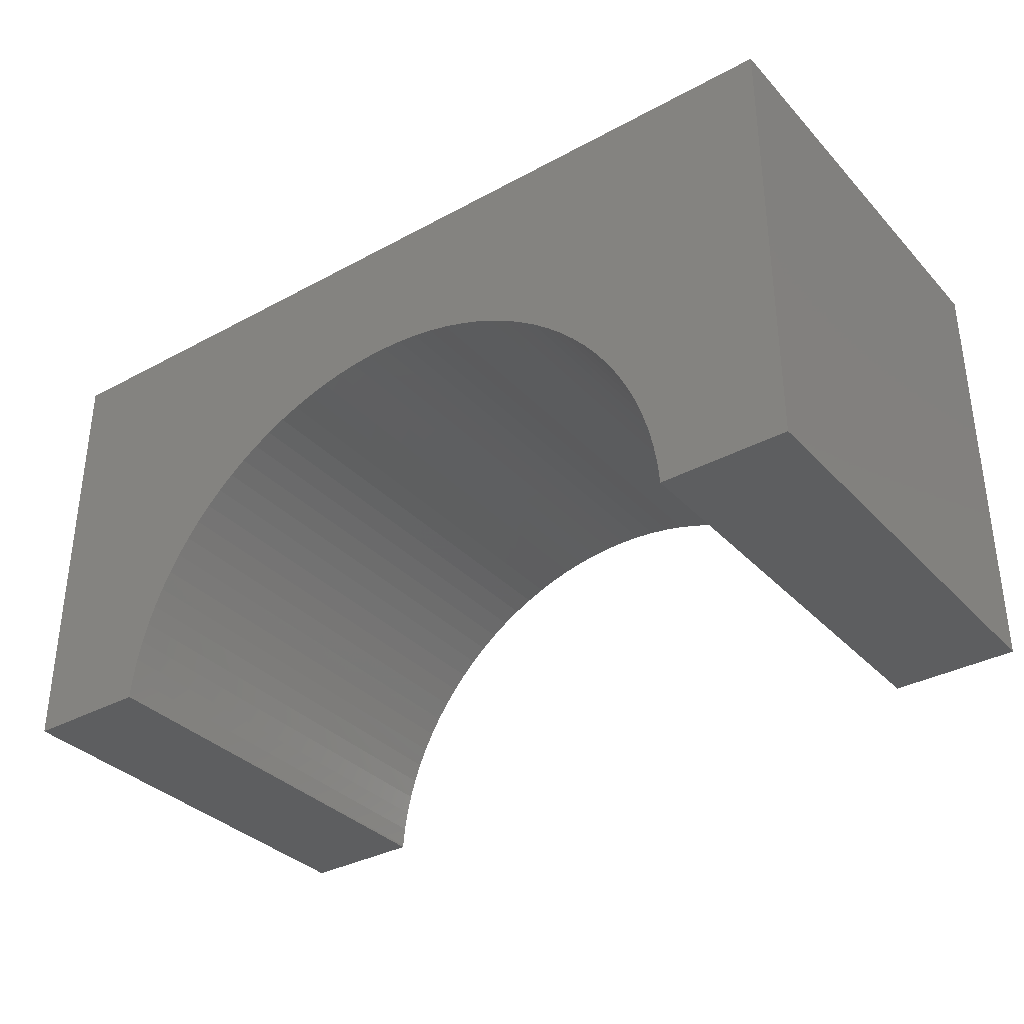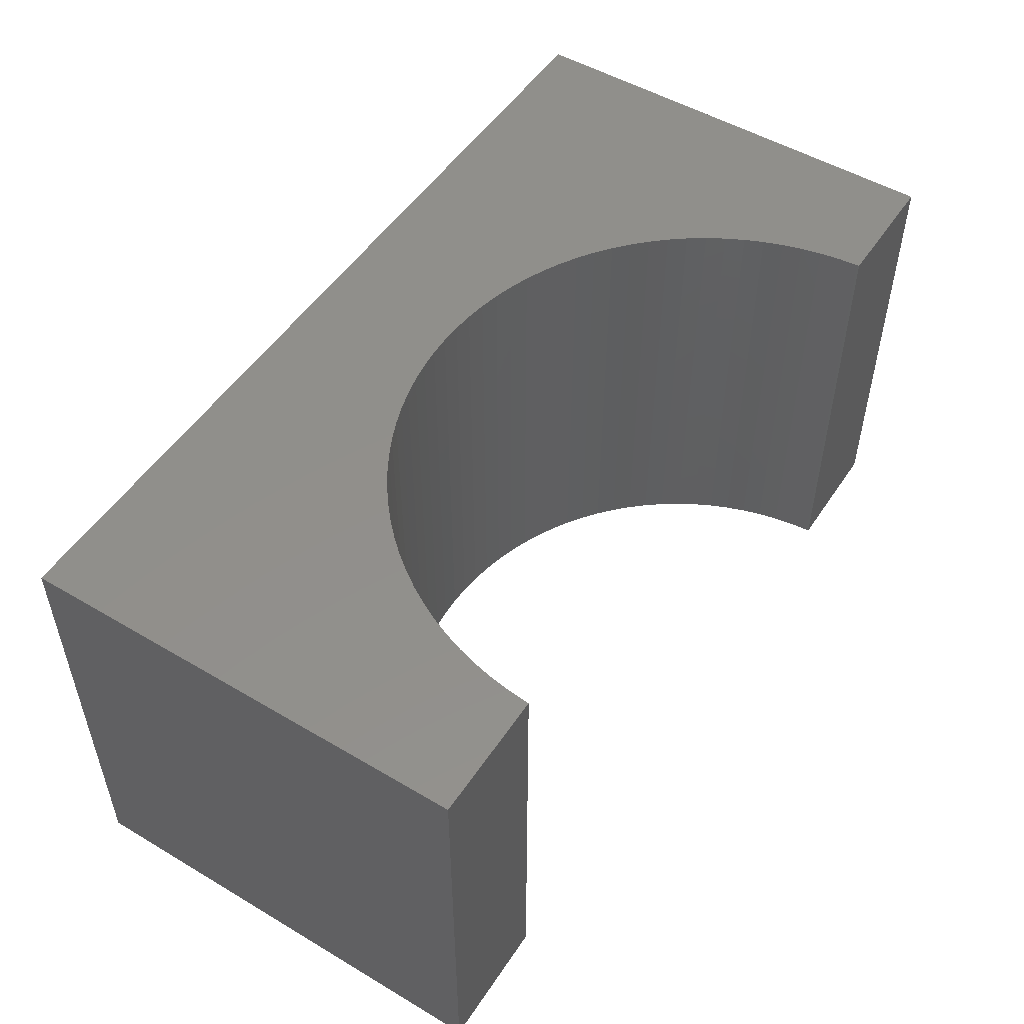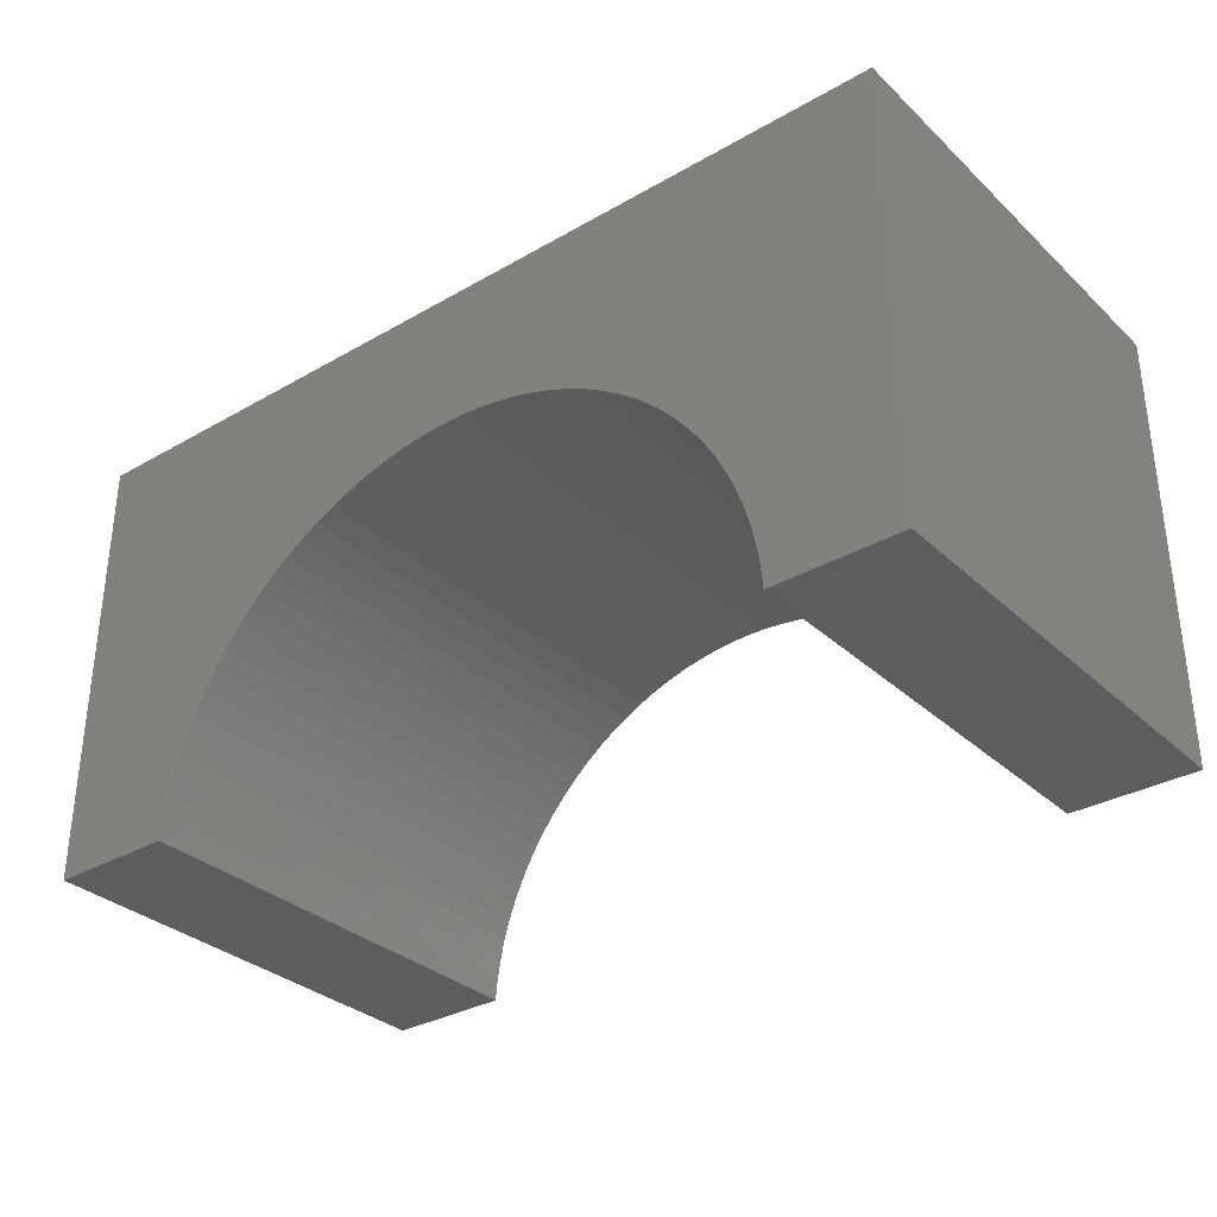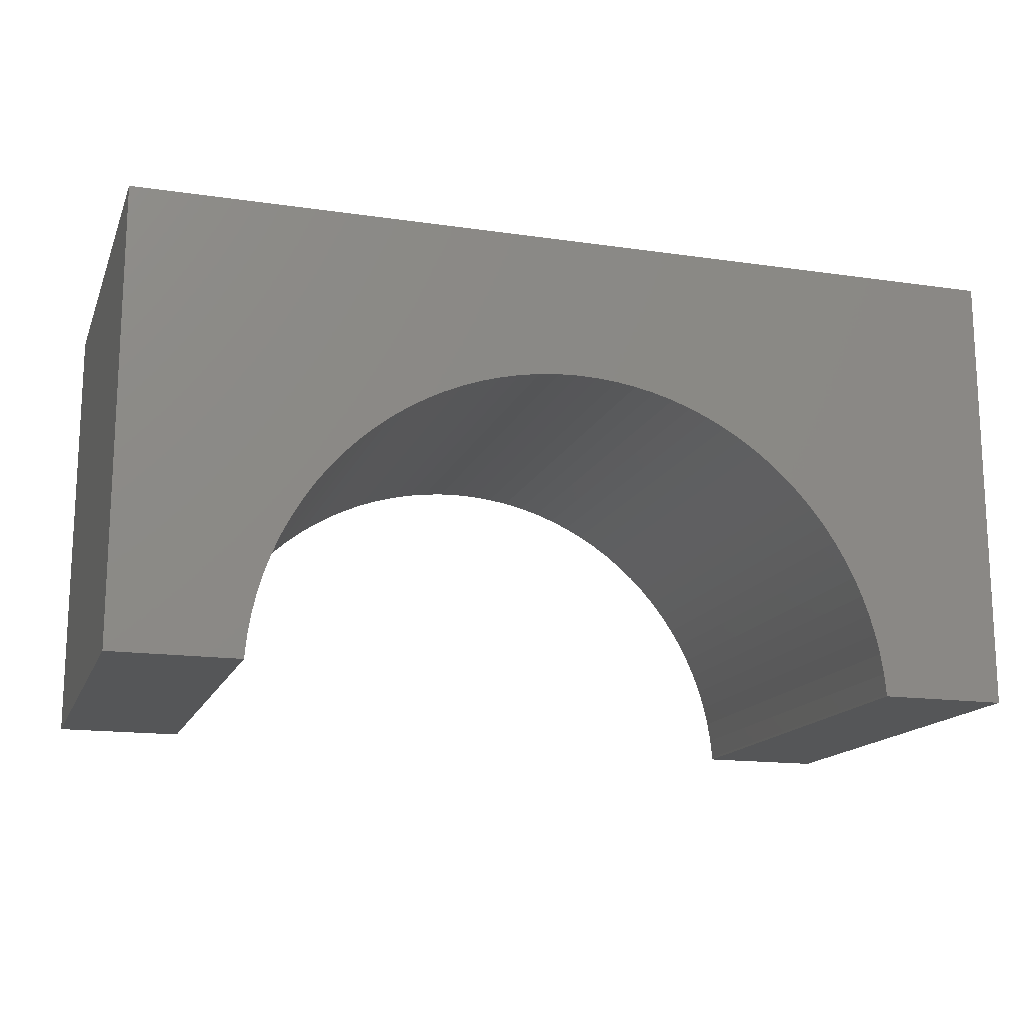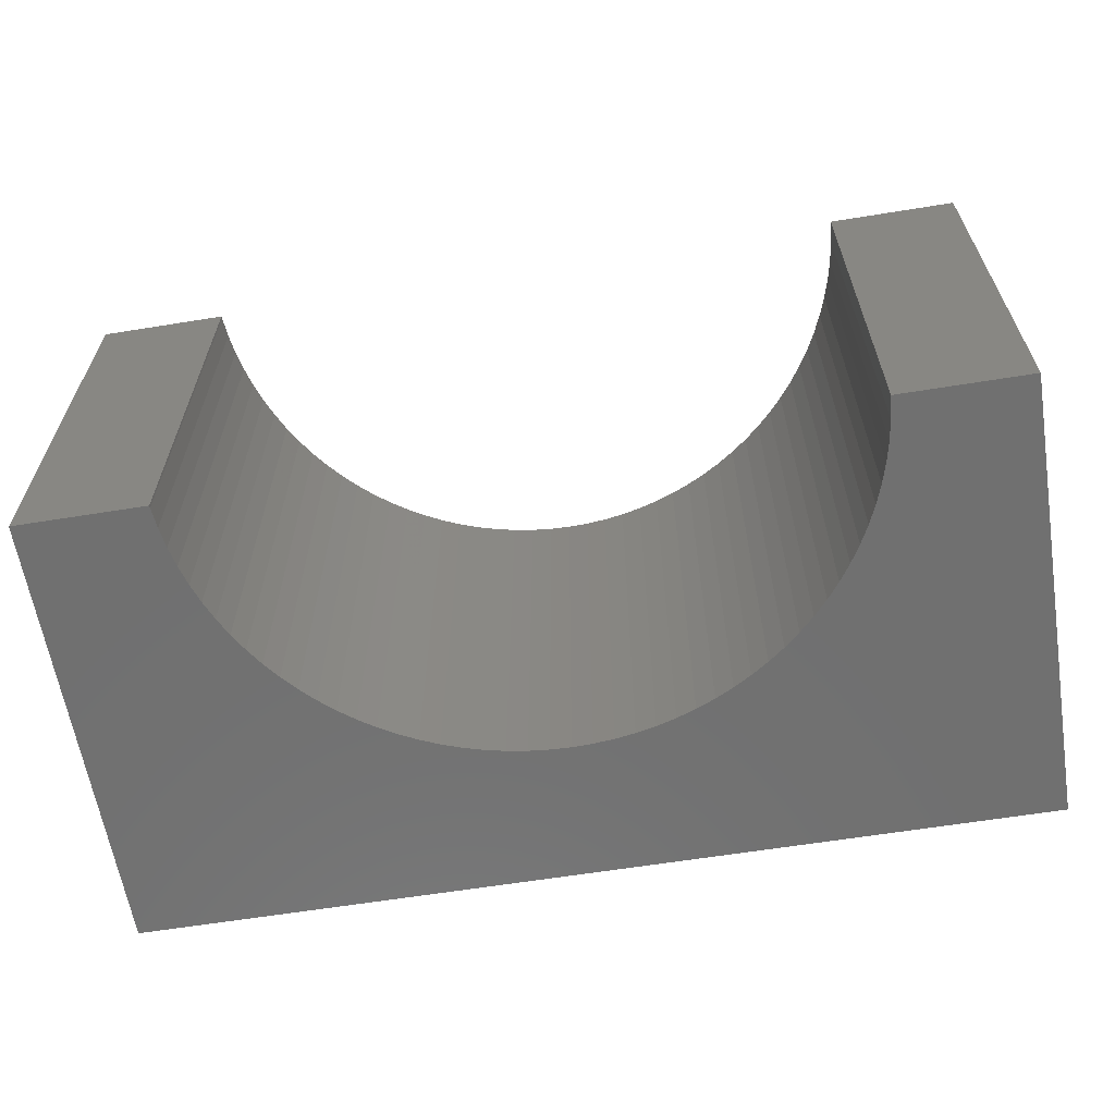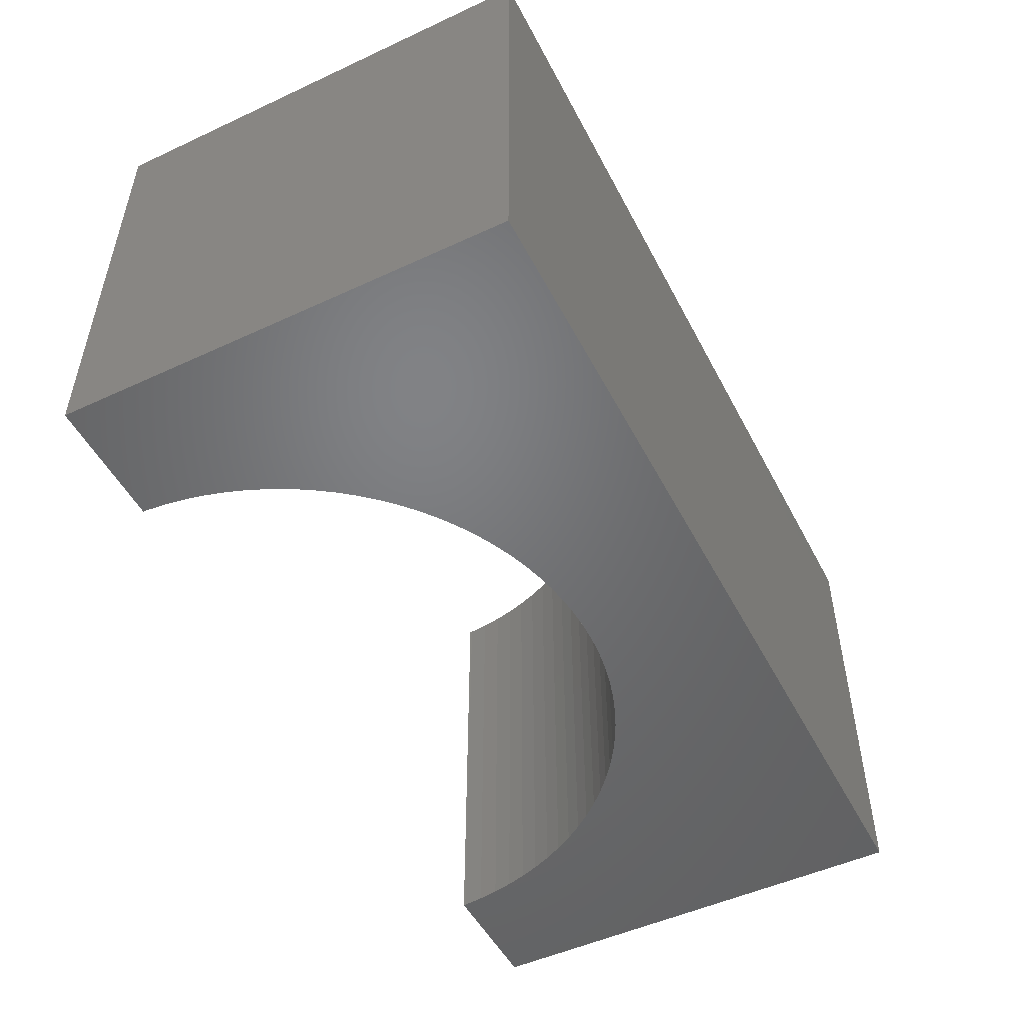
<metadata>
{"format":"stl","ext":"stl","renderer":"f3d","projection":"perspective","resolution":1024,"background":"white","views":[{"elev":-34.5,"azim":-143.9,"up":"+Z"},{"elev":51.4,"azim":122.7,"up":"+Y"},{"elev":-32.6,"azim":38.5,"up":"+Z"},{"elev":-15.6,"azim":162.9,"up":"+Z"},{"elev":-62.2,"azim":-170.7,"up":"+Y"},{"elev":-50.4,"azim":-63.1,"up":"+Y"}]}
</metadata>
<code>
# stl→obj: 110 verts, 216 faces
v 5 -2.5 2.5
v 5 2.5 -2.5
v 5 2.5 2.5
v 5 -2.5 -2.5
v -5 2.5 2.5
v -5 -2.5 2.5
v 3.594 -2.5 -2.5
v 3.594 2.5 -2.5
v -5 -2.5 -2.5
v -3.594 2.5 -2.5
v -3.594 -2.5 -2.5
v -5 2.5 -2.5
v 0 2.5 0.9
v 0.226 2.5 0.8929
v 0.4512 2.5 0.8716
v 0.6746 2.5 0.8362
v 0.8953 2.5 0.7869
v 1.112 2.5 0.7238
v 1.325 2.5 0.6472
v 1.533 2.5 0.5574
v 1.734 2.5 0.4547
v 1.929 2.5 0.3396
v 2.116 2.5 0.2125
v 2.295 2.5 0.07385
v 2.464 2.5 -0.07571
v 2.624 2.5 -0.2356
v 2.774 2.5 -0.4053
v 2.912 2.5 -0.584
v 3.04 2.5 -0.771
v 3.155 2.5 -0.9657
v 3.257 2.5 -1.167
v 3.347 2.5 -1.375
v 3.424 2.5 -1.588
v 3.487 2.5 -1.805
v 3.536 2.5 -2.025
v 3.572 2.5 -2.249
v 3.593 2.5 -2.474
v -0.226 2.5 0.8929
v -0.4512 2.5 0.8716
v -0.6746 2.5 0.8362
v -0.8953 2.5 0.7869
v -1.112 2.5 0.7238
v -1.325 2.5 0.6472
v -1.533 2.5 0.5574
v -1.734 2.5 0.4547
v -1.929 2.5 0.3396
v -2.116 2.5 0.2125
v -2.295 2.5 0.07385
v -2.464 2.5 -0.07571
v -2.624 2.5 -0.2356
v -2.774 2.5 -0.4053
v -2.912 2.5 -0.584
v -3.04 2.5 -0.771
v -3.155 2.5 -0.9657
v -3.257 2.5 -1.167
v -3.347 2.5 -1.375
v -3.424 2.5 -1.588
v -3.487 2.5 -1.805
v -3.536 2.5 -2.025
v -3.572 2.5 -2.249
v -3.593 2.5 -2.474
v 0 -2.5 0.9
v -0.226 -2.5 0.8929
v -0.4512 -2.5 0.8716
v -0.6746 -2.5 0.8362
v -0.8953 -2.5 0.7869
v -1.112 -2.5 0.7238
v -1.325 -2.5 0.6472
v -1.533 -2.5 0.5574
v -1.734 -2.5 0.4547
v -1.929 -2.5 0.3396
v -2.116 -2.5 0.2125
v -2.295 -2.5 0.07385
v -2.464 -2.5 -0.07571
v -2.624 -2.5 -0.2356
v -2.774 -2.5 -0.4053
v -2.912 -2.5 -0.584
v -3.04 -2.5 -0.771
v -3.155 -2.5 -0.9657
v -3.257 -2.5 -1.167
v -3.347 -2.5 -1.375
v -3.424 -2.5 -1.588
v -3.487 -2.5 -1.805
v -3.536 -2.5 -2.025
v -3.572 -2.5 -2.249
v -3.593 -2.5 -2.474
v 0.226 -2.5 0.8929
v 0.4512 -2.5 0.8716
v 0.6746 -2.5 0.8362
v 0.8953 -2.5 0.7869
v 1.112 -2.5 0.7238
v 1.325 -2.5 0.6472
v 1.533 -2.5 0.5574
v 1.734 -2.5 0.4547
v 1.929 -2.5 0.3396
v 2.116 -2.5 0.2125
v 2.295 -2.5 0.07385
v 2.464 -2.5 -0.07571
v 2.624 -2.5 -0.2356
v 2.774 -2.5 -0.4053
v 2.912 -2.5 -0.584
v 3.04 -2.5 -0.771
v 3.155 -2.5 -0.9657
v 3.257 -2.5 -1.167
v 3.347 -2.5 -1.375
v 3.424 -2.5 -1.588
v 3.487 -2.5 -1.805
v 3.536 -2.5 -2.025
v 3.572 -2.5 -2.249
v 3.593 -2.5 -2.474
f 1 2 3
f 2 1 4
f 5 1 3
f 1 5 6
f 7 2 4
f 2 7 8
f 9 10 11
f 10 9 12
f 9 5 12
f 5 9 6
f 3 13 5
f 3 14 13
f 3 15 14
f 3 16 15
f 3 17 16
f 3 18 17
f 3 19 18
f 3 20 19
f 3 21 20
f 3 22 21
f 3 23 22
f 3 24 23
f 3 25 24
f 3 26 25
f 3 27 26
f 3 28 27
f 3 29 28
f 3 30 29
f 3 31 30
f 2 31 3
f 31 2 32
f 32 2 33
f 33 2 34
f 34 2 35
f 35 2 36
f 36 2 37
f 37 2 8
f 38 5 13
f 39 5 38
f 40 5 39
f 41 5 40
f 42 5 41
f 43 5 42
f 44 5 43
f 45 5 44
f 46 5 45
f 47 5 46
f 48 5 47
f 49 5 48
f 50 5 49
f 51 5 50
f 52 5 51
f 53 5 52
f 54 5 53
f 55 5 54
f 12 55 56
f 12 56 57
f 12 57 58
f 12 58 59
f 12 59 60
f 12 60 61
f 12 61 10
f 55 12 5
f 6 62 1
f 6 63 62
f 6 64 63
f 6 65 64
f 6 66 65
f 6 67 66
f 6 68 67
f 6 69 68
f 6 70 69
f 6 71 70
f 6 72 71
f 6 73 72
f 6 74 73
f 6 75 74
f 6 76 75
f 6 77 76
f 6 78 77
f 6 79 78
f 6 80 79
f 9 80 6
f 80 9 81
f 81 9 82
f 82 9 83
f 83 9 84
f 84 9 85
f 85 9 86
f 86 9 11
f 87 1 62
f 88 1 87
f 89 1 88
f 90 1 89
f 91 1 90
f 92 1 91
f 93 1 92
f 94 1 93
f 95 1 94
f 96 1 95
f 97 1 96
f 98 1 97
f 99 1 98
f 100 1 99
f 101 1 100
f 102 1 101
f 103 1 102
f 104 1 103
f 4 104 105
f 4 105 106
f 4 106 107
f 4 107 108
f 4 108 109
f 4 109 110
f 4 110 7
f 104 4 1
f 110 36 37
f 36 110 109
f 7 37 8
f 37 7 110
f 84 60 59
f 60 84 85
f 102 28 29
f 28 102 101
f 83 59 58
f 59 83 84
f 82 58 57
f 58 82 83
f 88 16 89
f 16 88 15
f 69 43 68
f 43 69 44
f 80 56 55
f 56 80 81
f 65 39 64
f 39 65 40
f 67 41 66
f 41 67 42
f 78 54 53
f 54 78 79
f 72 46 71
f 46 72 47
f 99 25 26
f 25 99 98
f 95 23 96
f 23 95 22
f 109 35 36
f 35 109 108
f 68 42 67
f 42 68 43
f 92 20 93
f 20 92 19
f 108 34 35
f 34 108 107
f 100 26 27
f 26 100 99
f 107 33 34
f 33 107 106
f 91 19 92
f 19 91 18
f 89 17 90
f 17 89 16
f 77 53 52
f 53 77 78
f 70 44 69
f 44 70 45
f 87 15 88
f 15 87 14
f 90 18 91
f 18 90 17
f 103 29 30
f 29 103 102
f 71 45 70
f 45 71 46
f 97 25 98
f 25 97 24
f 76 52 51
f 52 76 77
f 106 32 33
f 32 106 105
f 105 31 32
f 31 105 104
f 104 30 31
f 30 104 103
f 96 24 97
f 24 96 23
f 81 57 56
f 57 81 82
f 93 21 94
f 21 93 20
f 101 27 28
f 27 101 100
f 86 10 61
f 10 86 11
f 74 48 73
f 48 74 49
f 73 47 72
f 47 73 48
f 94 22 95
f 22 94 21
f 66 40 65
f 40 66 41
f 64 38 63
f 38 64 39
f 63 13 62
f 13 63 38
f 74 50 49
f 50 74 75
f 75 51 50
f 51 75 76
f 62 14 87
f 14 62 13
f 79 55 54
f 55 79 80
f 85 61 60
f 61 85 86

</code>
